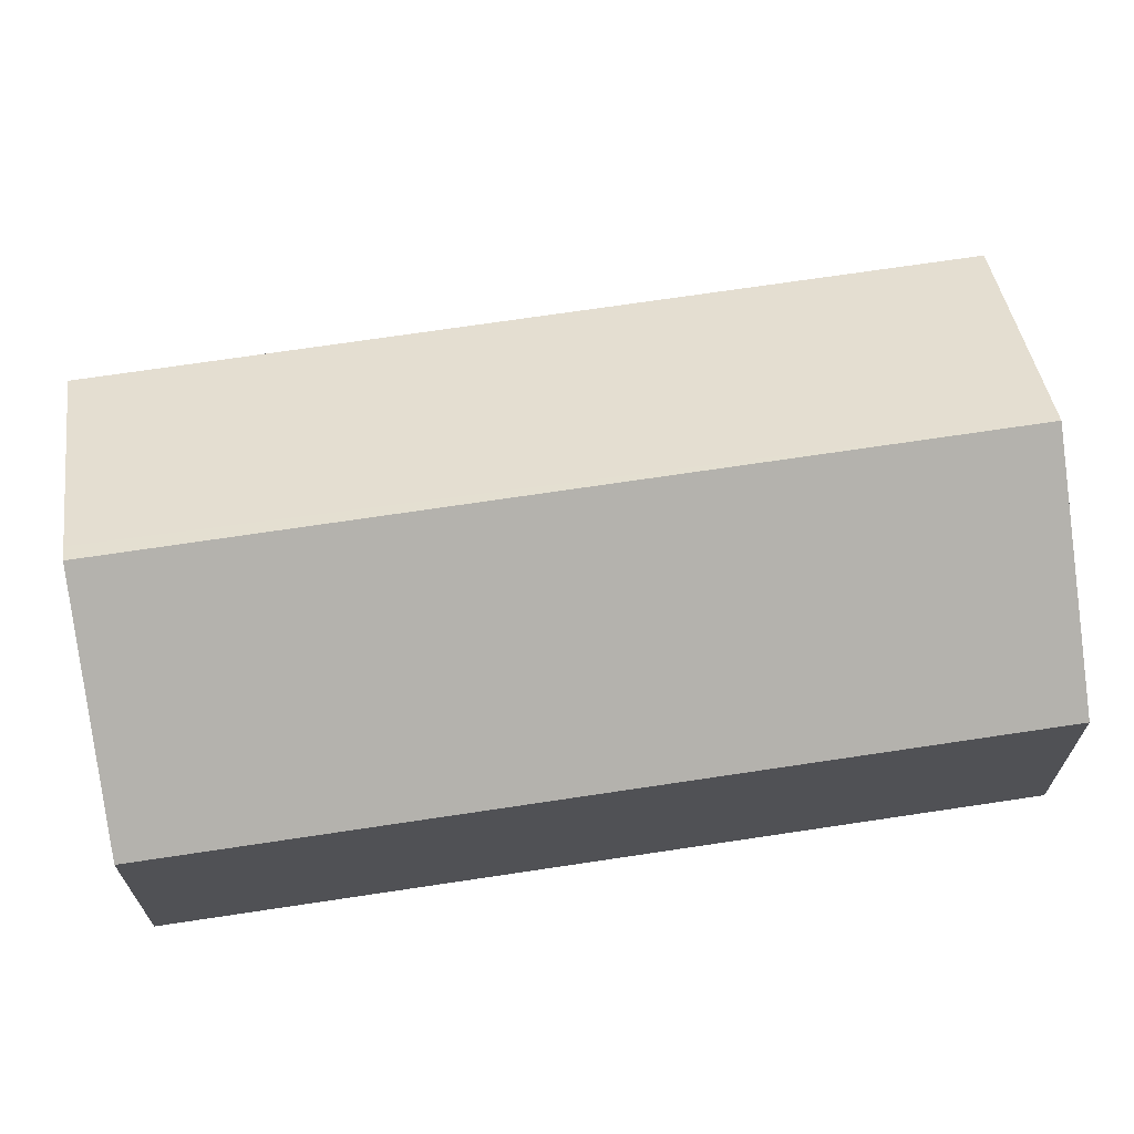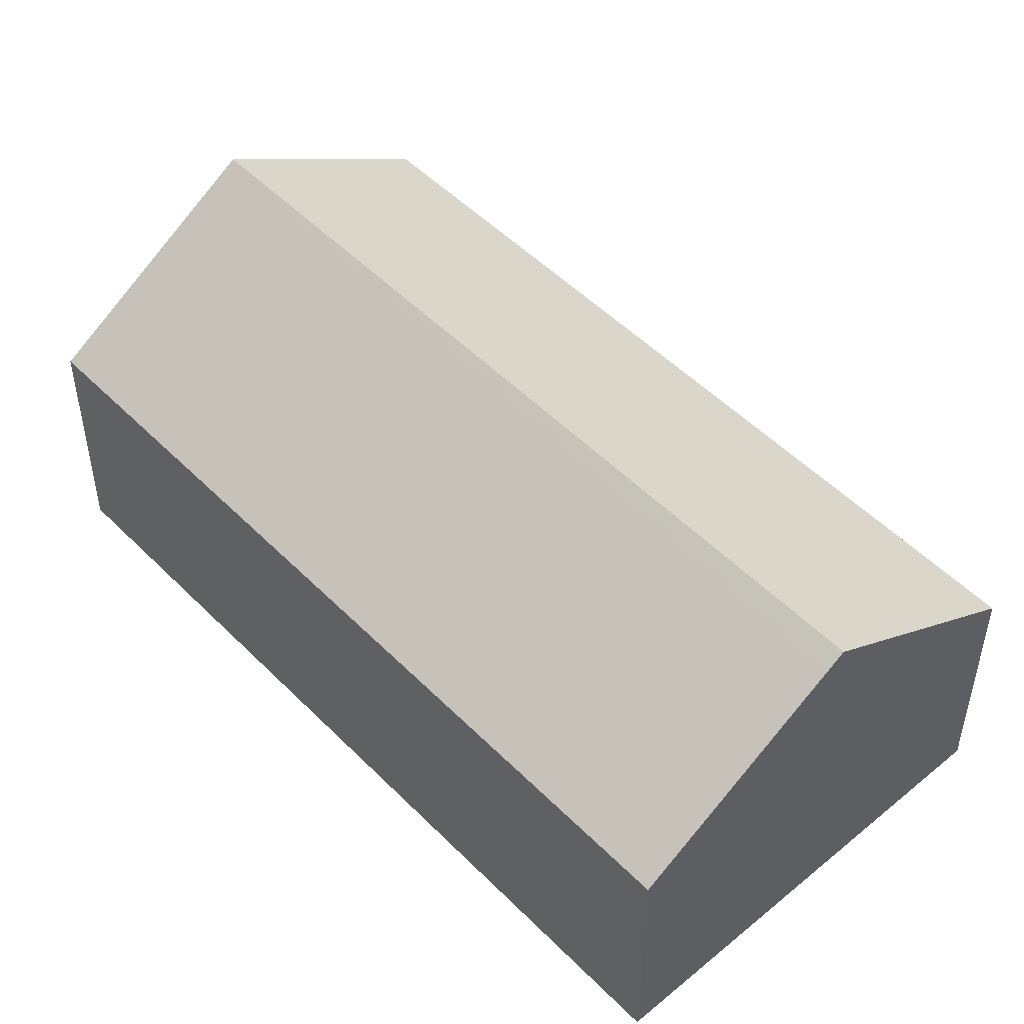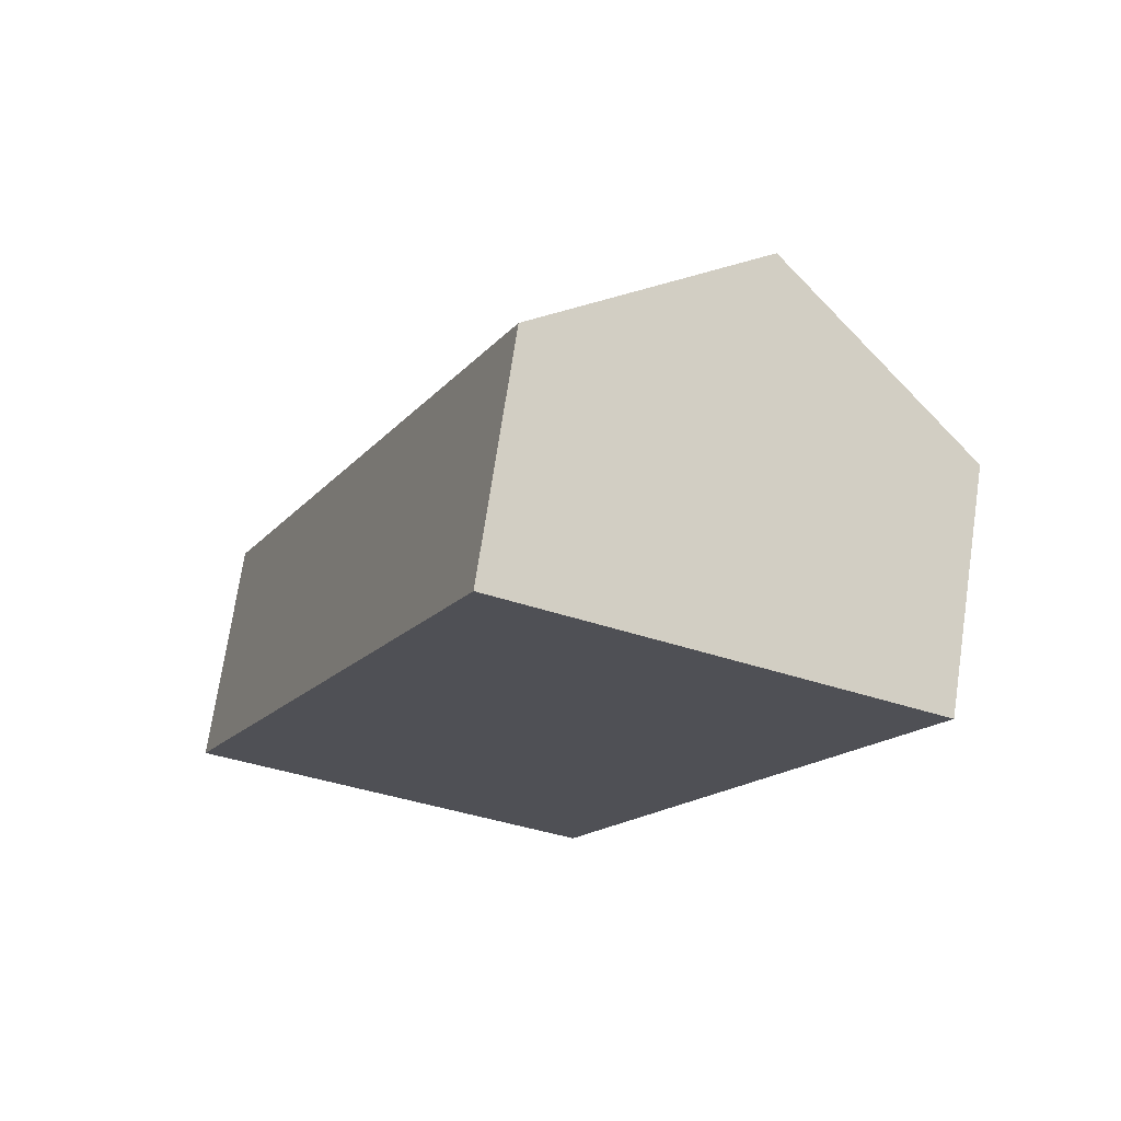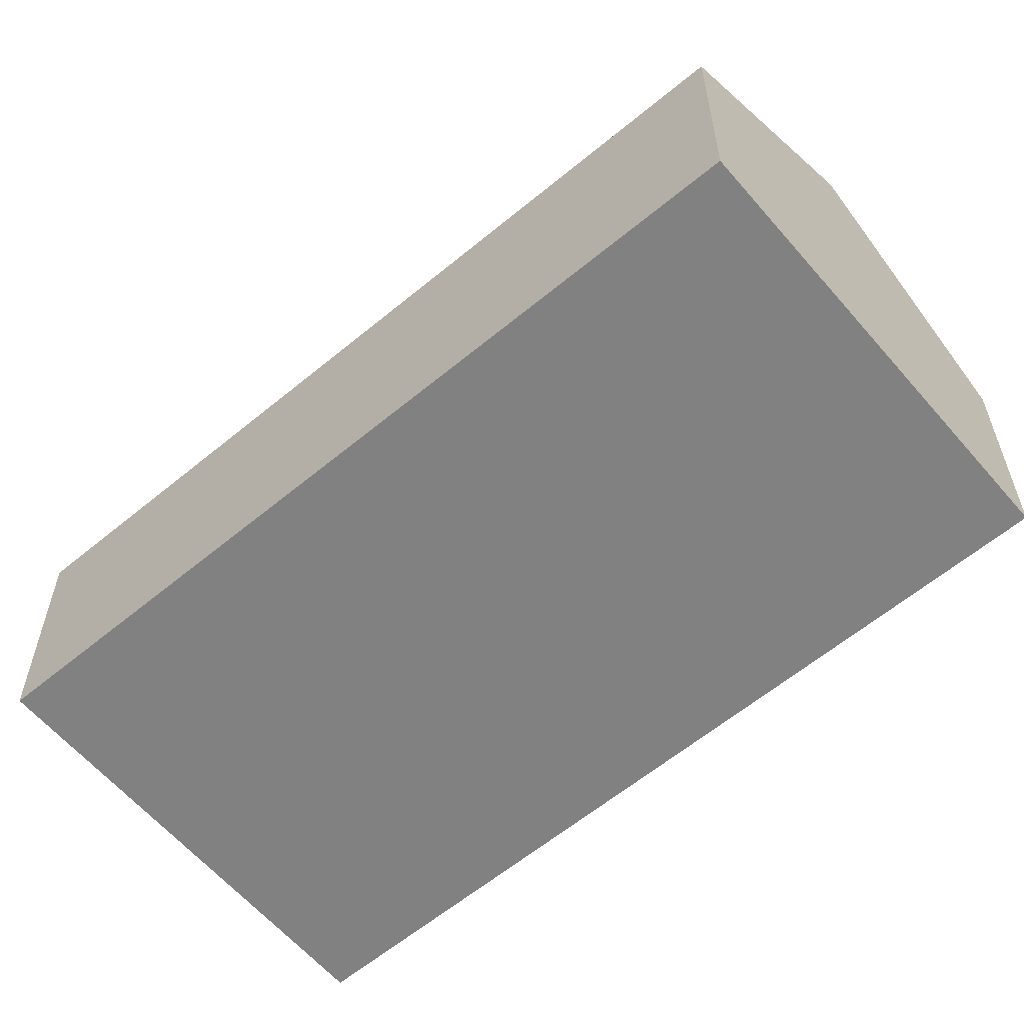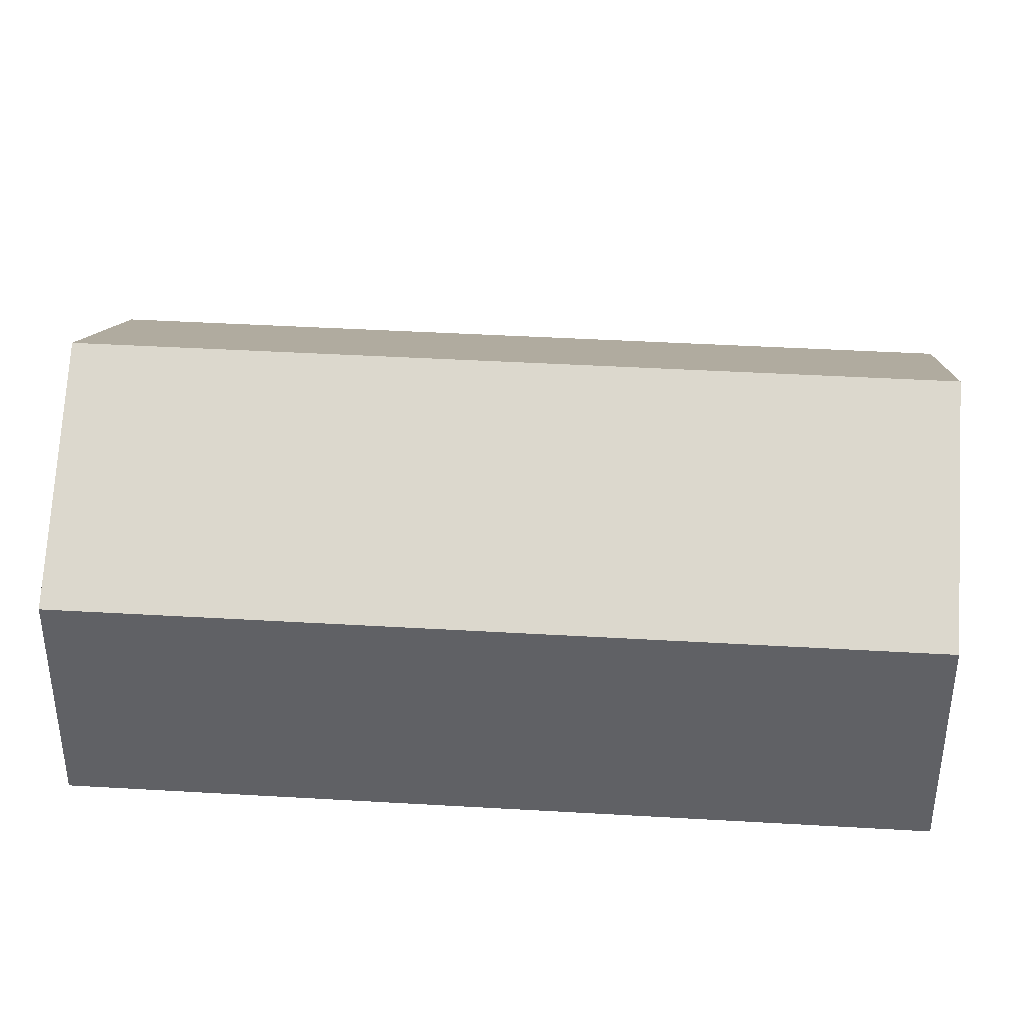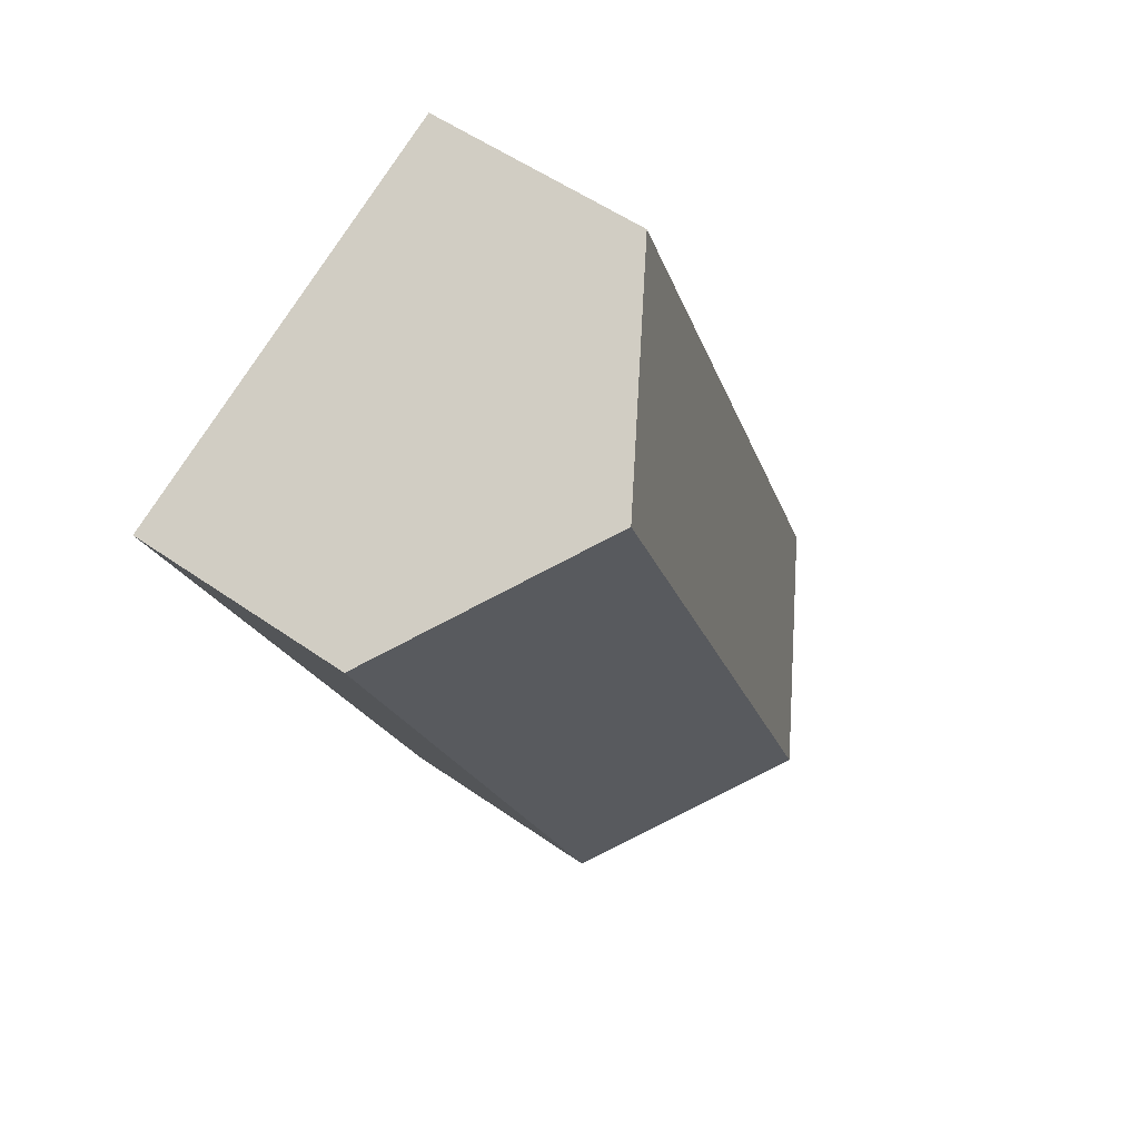
<metadata>
{"format":"obj","ext":"obj","renderer":"f3d","projection":"perspective","resolution":1024,"background":"white","views":[{"elev":69.9,"azim":-75.5,"up":"+Y"},{"elev":50.3,"azim":160.7,"up":"+Y"},{"elev":72.2,"azim":8.5,"up":"+Z"},{"elev":-60.5,"azim":153.4,"up":"+Y"},{"elev":40.7,"azim":117.2,"up":"+Y"},{"elev":53.4,"azim":127.0,"up":"+Z"}]}
</metadata>
<code>
v  6.268 10.24 -2.672
v  12.67 6.652 -2.672
v  11.69 6.652 -4.982
v  15.12 10.52 19.28
v  20.97 6.652 16.79
v  5.844 10.52 -2.491
v  0 6.652 4.073e-16
v  9.281 6.652 21.77
v  11.69 3.051e-16 -4.982
v  6.268 1.636e-16 -2.672
v  0 0 0
v  5.844 1.525e-16 -2.491
v  9.281 -1.333e-15 21.77
v  15.12 -1.181e-15 19.28
v  20.97 -1.028e-15 16.79
v  12.67 1.636e-16 -2.672
g defaultobject
f 1 2 3
f 2 4 5
f 4 2 1
f 4 1 6
f 7 4 6
f 4 7 8
f 9 1 3
f 1 9 6
f 6 9 7
f 7 9 10
f 7 10 11
f 11 10 12
f 11 8 7
f 8 11 13
f 13 4 8
f 4 13 5
f 5 13 14
f 5 14 15
f 2 9 3
f 9 2 16
f 16 2 5
f 16 5 15
f 9 16 10
f 11 14 13
f 14 11 12
f 14 12 15
f 15 12 10
f 15 10 16

</code>
